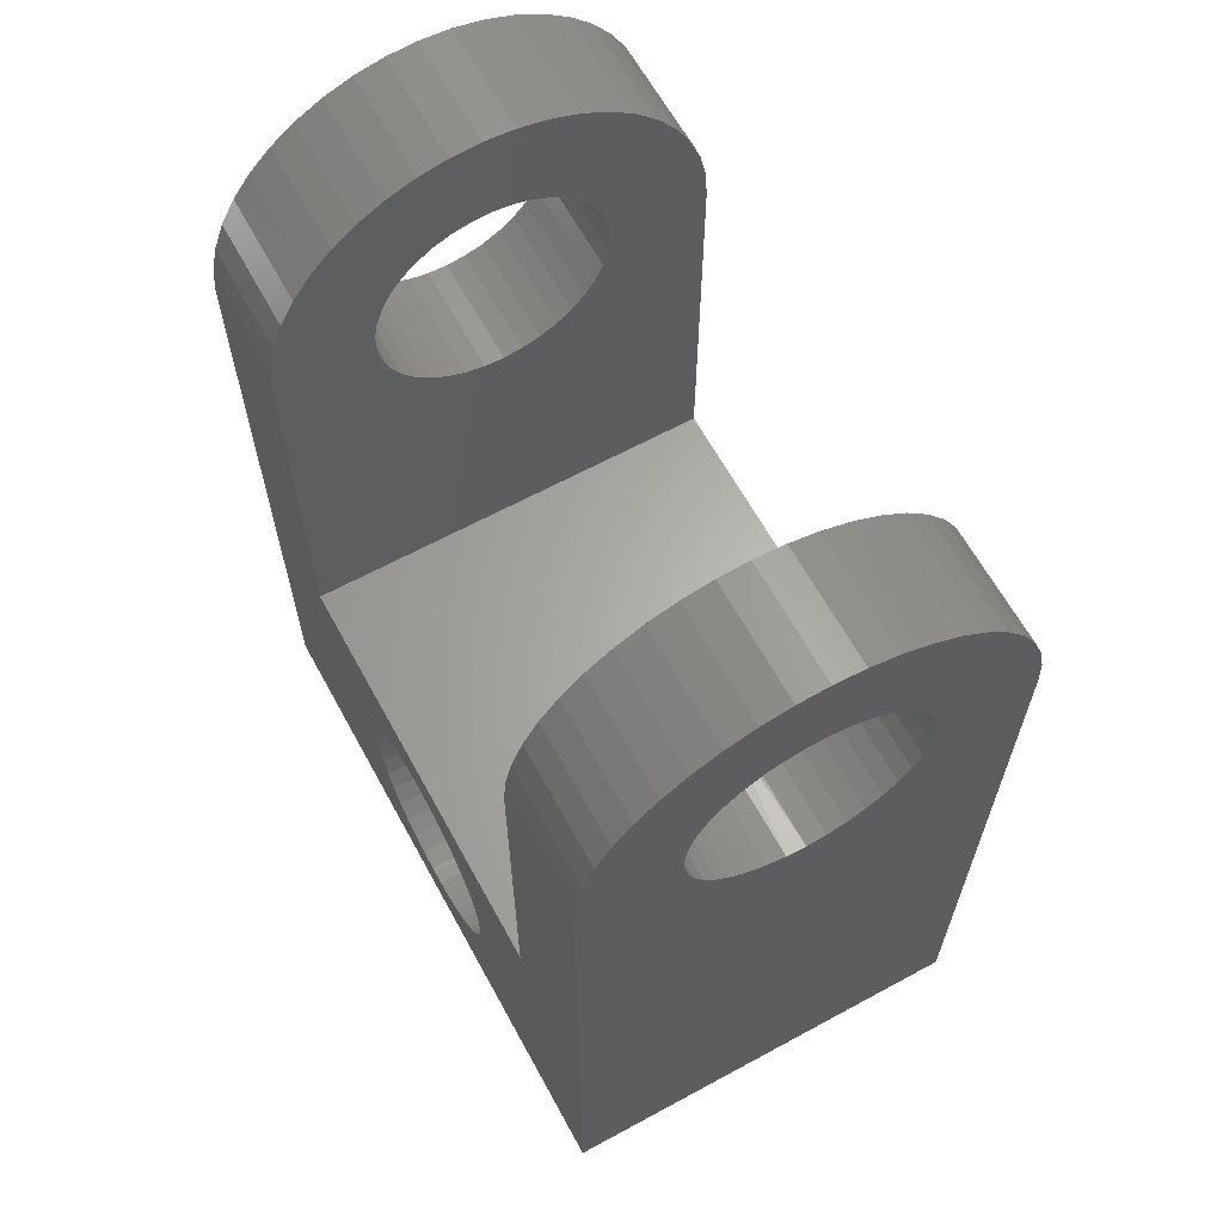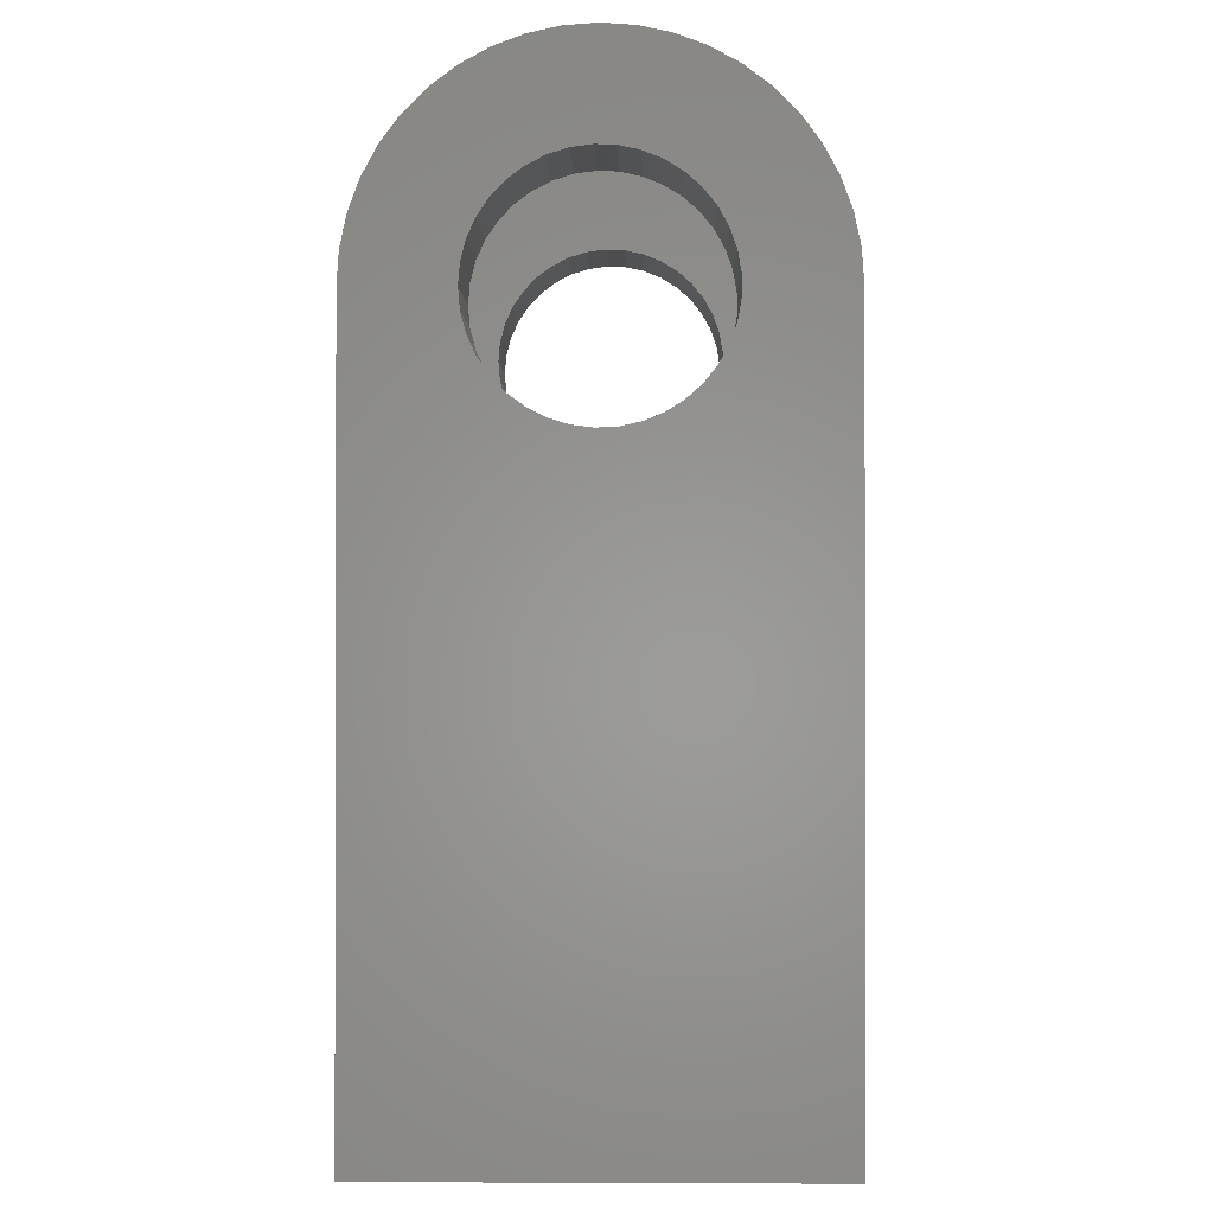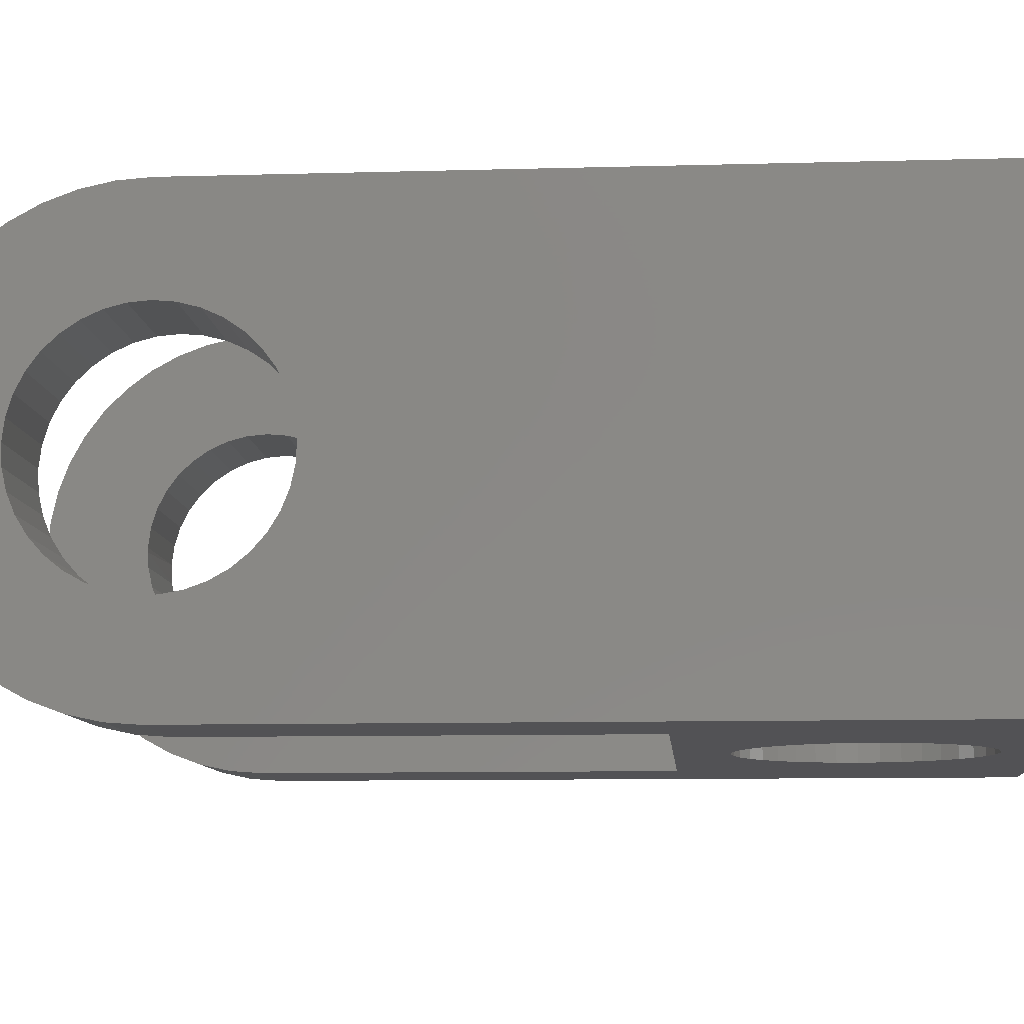
<metadata>
{"format":"stl","ext":"stl","renderer":"f3d","projection":"perspective","resolution":1024,"background":"white","views":[{"elev":63.9,"azim":-118.7,"up":"+Y"},{"elev":-0.9,"azim":91.0,"up":"+Y"},{"elev":-9.4,"azim":-85.7,"up":"+Z"}]}
</metadata>
<code>
# stl→obj: 350 verts, 664 faces
v -6.5 7.96e-16 -6.5
v -10 7.96e-16 -6.5
v -10 0.925 -6.434
v -6.5 0.925 -6.434
v -10 1.831 -6.237
v -6.5 1.831 -6.237
v -10 2.7 -5.913
v -6.5 2.7 -5.913
v -10 3.514 -5.468
v -6.5 3.514 -5.468
v -10 4.257 -4.912
v -6.5 4.257 -4.912
v -10 4.912 -4.257
v -6.5 4.912 -4.257
v -10 5.468 -3.514
v -6.5 5.468 -3.514
v -10 5.913 -2.7
v -6.5 5.913 -2.7
v -10 6.237 -1.831
v -6.5 6.237 -1.831
v -10 6.434 -0.925
v -6.5 6.434 -0.925
v -10 6.5 -1.045e-15
v -6.5 6.5 -1.045e-15
v -10 6.434 0.925
v -6.5 6.434 0.925
v -10 6.237 1.831
v -6.5 6.237 1.831
v -10 5.913 2.7
v -6.5 5.913 2.7
v -10 5.468 3.514
v -6.5 5.468 3.514
v -10 4.912 4.257
v -6.5 4.912 4.257
v -10 4.257 4.912
v -6.5 4.257 4.912
v -10 3.514 5.468
v -6.5 3.514 5.468
v -10 2.7 5.913
v -6.5 2.7 5.913
v -10 1.831 6.237
v -6.5 1.831 6.237
v -10 0.925 6.434
v -6.5 0.925 6.434
v -10 0 6.5
v -6.5 0 6.5
v -6.5 -0.2968 -3.487
v -10 -0.8819 -3.387
v -6.5 -0.8819 -3.387
v -10 -1.442 -3.189
v -6.5 -1.442 -3.189
v -10 -1.96 -2.9
v -6.5 -1.96 -2.9
v -10 -2.422 -2.527
v -6.5 -2.422 -2.527
v -10 -2.814 -2.081
v -6.5 -2.814 -2.081
v -10 -3.125 -1.576
v -6.5 -3.125 -1.576
v -10 -3.347 -1.025
v -6.5 -3.347 -1.025
v -10 -3.472 -0.4446
v -6.5 -3.472 -0.4446
v -6.5 -3.5 -6.429e-16
v -10 -3.497 0.1485
v -6.5 -3.497 0.1485
v -10 -3.421 0.7374
v -6.5 -3.421 0.7374
v -10 -3.248 1.305
v -6.5 -3.248 1.305
v -10 -2.98 1.835
v -6.5 -2.98 1.835
v -10 -2.627 2.312
v -6.5 -2.627 2.312
v -10 -2.199 2.723
v -6.5 -2.199 2.723
v -10 -1.707 3.056
v -6.5 -1.707 3.056
v -10 -1.166 3.3
v -6.5 -1.166 3.3
v -10 -0.5915 3.45
v -6.5 -0.5915 3.45
v -10 -8.573e-16 3.5
v -6.5 -8.573e-16 3.5
v -10 0.5915 3.45
v -6.5 0.5915 3.45
v -10 1.166 3.3
v -6.5 1.166 3.3
v -10 1.707 3.056
v -6.5 1.707 3.056
v -10 2.199 2.723
v -6.5 2.199 2.723
v -10 2.627 2.312
v -6.5 2.627 2.312
v -10 2.98 1.835
v -6.5 2.98 1.835
v -10 3.248 1.305
v -6.5 3.248 1.305
v -10 3.421 0.7374
v -6.5 3.421 0.7374
v -10 3.497 0.1485
v -6.5 3.497 0.1485
v -10 3.472 -0.4446
v -6.5 3.472 -0.4446
v -10 3.347 -1.025
v -6.5 3.347 -1.025
v -10 3.125 -1.576
v -6.5 3.125 -1.576
v -10 2.814 -2.081
v -6.5 2.814 -2.081
v -10 2.422 -2.527
v -6.5 2.422 -2.527
v -10 1.96 -2.9
v -6.5 1.96 -2.9
v -10 1.442 -3.189
v -6.5 1.442 -3.189
v -10 0.8819 -3.387
v -6.5 0.8819 -3.387
v -10 0.2968 -3.487
v -6.5 0.2968 -3.487
v -10 1.286e-15 -3.5
v -10 -0.2968 -3.487
v 10 -7.96e-16 -6.5
v 10 1.286e-15 -3.5
v 10 -0.2968 -3.487
v 10 -3.125 -1.576
v 10 -22 -6.5
v 10 -2.814 -2.081
v 10 -2.422 -2.527
v 10 -0.8819 -3.387
v 10 -1.442 -3.189
v 10 -1.96 -2.9
v 10 -3.347 -1.025
v 10 -3.472 -0.4446
v 10 -22 6.5
v 10 -3.497 0.1485
v 10 -3.421 0.7374
v 10 -3.248 1.305
v 10 -2.98 1.835
v 10 -2.627 2.312
v 10 0.2968 -3.487
v 10 0.925 -6.434
v 10 0.8819 -3.387
v 10 1.831 -6.237
v 10 1.442 -3.189
v 10 2.7 -5.913
v 10 1.96 -2.9
v 10 3.514 -5.468
v 10 2.422 -2.527
v 10 -2.199 2.723
v 10 -1.707 3.056
v 10 -7.96e-16 6.5
v 10 -1.166 3.3
v 10 4.257 -4.912
v 10 4.912 -4.257
v 10 2.814 -2.081
v 10 5.468 -3.514
v 10 3.125 -1.576
v 10 5.913 -2.7
v 10 3.347 -1.025
v 10 6.237 -1.831
v 10 3.472 -0.4446
v 10 6.434 -0.925
v 10 3.497 0.1485
v 10 6.5 -1.045e-15
v 10 3.421 0.7374
v 10 6.434 0.925
v 10 6.237 1.831
v 10 3.248 1.305
v 10 5.913 2.7
v 10 2.98 1.835
v 10 5.468 3.514
v 10 2.627 2.312
v 10 4.912 4.257
v 10 2.199 2.723
v 10 4.257 4.912
v 10 1.707 3.056
v 10 3.514 5.468
v 10 2.7 5.913
v 10 1.166 3.3
v 10 1.831 6.237
v 10 0.5915 3.45
v 10 0.925 6.434
v 10 0 3.5
v 10 -0.5915 3.45
v -10 -22 6.5
v -10 -22 -6.5
v -10 0 3.5
v -10 -7.96e-16 6.5
v -10 -7.96e-16 -6.5
v -10 4.286e-16 -3.5
v 10 7.96e-16 -6.5
v 6.5 7.96e-16 -6.5
v 6.5 0.925 -6.434
v 6.5 1.831 -6.237
v 6.5 2.7 -5.913
v 6.5 3.514 -5.468
v 6.5 4.257 -4.912
v 6.5 4.912 -4.257
v 6.5 5.468 -3.514
v 6.5 5.913 -2.7
v 6.5 6.237 -1.831
v 6.5 6.434 -0.925
v 6.5 6.5 -1.045e-15
v 6.5 6.434 0.925
v 6.5 6.237 1.831
v 6.5 5.913 2.7
v 6.5 5.468 3.514
v 6.5 4.912 4.257
v 6.5 4.257 4.912
v 6.5 3.514 5.468
v 6.5 2.7 5.913
v 6.5 1.831 6.237
v 6.5 0.925 6.434
v 6.5 0 6.5
v 10 0 6.5
v -6.5 -12 6.5
v 6.5 -7.96e-16 6.5
v 6.5 -12 6.5
v -3.189 -15.56 6.5
v -2.9 -15.04 6.5
v 0.1485 -20.5 6.5
v -0.4446 -20.47 6.5
v -1.025 -20.35 6.5
v 3.056 -18.71 6.5
v 3.3 -18.17 6.5
v 3.45 -17.59 6.5
v 1.835 -19.98 6.5
v 1.305 -20.25 6.5
v 0.7374 -20.42 6.5
v 2.723 -19.2 6.5
v 2.312 -19.63 6.5
v -1.576 -20.13 6.5
v -2.081 -19.81 6.5
v -2.527 -19.42 6.5
v -2.9 -18.96 6.5
v -3.189 -18.44 6.5
v -3.387 -17.88 6.5
v -3.487 -17.3 6.5
v -3.487 -16.7 6.5
v -3.387 -16.12 6.5
v -2.527 -14.58 6.5
v -2.081 -14.19 6.5
v -1.576 -13.87 6.5
v -1.025 -13.65 6.5
v -0.4446 -13.53 6.5
v 1.735e-15 -13.5 6.5
v 0.1485 -13.5 6.5
v 0.7374 -13.58 6.5
v 1.305 -13.75 6.5
v 1.835 -14.02 6.5
v 2.312 -14.37 6.5
v 2.723 -14.8 6.5
v 3.056 -15.29 6.5
v 3.3 -15.83 6.5
v 3.45 -16.41 6.5
v 3.5 -17 6.5
v -6.5 -7.96e-16 -6.5
v -6.5 -12 -6.5
v 6.5 -12 -6.5
v 0.1485 -13.5 -6.5
v 0.7374 -20.42 -6.5
v 1.305 -20.25 -6.5
v 1.835 -19.98 -6.5
v 2.312 -19.63 -6.5
v 2.723 -19.2 -6.5
v 3.056 -18.71 -6.5
v 3.3 -18.17 -6.5
v -0.4446 -13.53 -6.5
v -1.025 -13.65 -6.5
v -1.576 -13.87 -6.5
v -3.487 -17.3 -6.5
v -3.387 -17.88 -6.5
v 2.312 -14.37 -6.5
v 1.835 -14.02 -6.5
v -2.081 -14.19 -6.5
v -2.527 -14.58 -6.5
v -2.9 -15.04 -6.5
v -3.189 -15.56 -6.5
v -3.387 -16.12 -6.5
v -3.487 -16.7 -6.5
v -3.189 -18.44 -6.5
v -2.9 -18.96 -6.5
v -2.527 -19.42 -6.5
v -2.081 -19.81 -6.5
v -1.576 -20.13 -6.5
v -1.025 -20.35 -6.5
v 1.305 -13.75 -6.5
v 0.7374 -13.58 -6.5
v 3.45 -17.59 -6.5
v 3.5 -17 -6.5
v 3.45 -16.41 -6.5
v 3.3 -15.83 -6.5
v 3.056 -15.29 -6.5
v 2.723 -14.8 -6.5
v -0.4446 -20.47 -6.5
v 0 -20.5 -6.5
v 0.1485 -20.5 -6.5
v 6.5 3.347 -1.025
v 6.5 3.125 -1.576
v 6.5 2.814 -2.081
v 6.5 2.422 -2.527
v 6.5 1.96 -2.9
v 6.5 1.442 -3.189
v 6.5 0.8819 -3.387
v 6.5 0.2968 -3.487
v 10 4.286e-16 -3.5
v 6.5 -0.2968 -3.487
v 6.5 -0.8819 -3.387
v 6.5 -1.442 -3.189
v 6.5 -1.96 -2.9
v 6.5 -2.422 -2.527
v 6.5 -2.814 -2.081
v 6.5 -3.125 -1.576
v 6.5 -3.347 -1.025
v 6.5 -3.472 -0.4446
v 6.5 -3.497 0.1485
v 6.5 -3.421 0.7374
v 6.5 -3.248 1.305
v 6.5 -2.98 1.835
v 6.5 -2.627 2.312
v 6.5 -2.199 2.723
v 6.5 -1.707 3.056
v 6.5 -1.166 3.3
v 6.5 -0.5915 3.45
v 6.5 -8.573e-16 3.5
v 10 -8.573e-16 3.5
v 6.5 0.5915 3.45
v 6.5 1.166 3.3
v 6.5 1.707 3.056
v 6.5 2.199 2.723
v 6.5 2.627 2.312
v 6.5 2.98 1.835
v 6.5 3.248 1.305
v 6.5 3.421 0.7374
v 6.5 3.497 0.1485
v 6.5 3.5 1.072e-15
v 6.5 3.472 -0.4446
v 1.439e-15 -20.5 -6.5
v 3.153e-15 -13.5 6.5
v -6.5 8.674e-16 -6.5
v -6.5 6.5 -1.735e-15
v -6.5 -8.674e-16 6.5
v -6.5 -8.674e-16 3.5
v -6.5 -3.5 -1.735e-15
v 6.5 -8.674e-16 6.5
v 6.5 -8.674e-16 -6.5
v 6.5 0 3.5
v 6.5 6.5 -1.735e-15
v 6.5 3.5 0
f 1 2 3
f 1 3 4
f 4 3 5
f 4 5 6
f 6 5 7
f 6 7 8
f 8 7 9
f 8 9 10
f 10 9 11
f 10 11 12
f 12 11 13
f 12 13 14
f 14 13 15
f 14 15 16
f 16 15 17
f 16 17 18
f 18 17 19
f 18 19 20
f 20 19 21
f 20 21 22
f 22 21 23
f 22 23 24
f 24 23 25
f 24 25 26
f 26 25 27
f 26 27 28
f 28 27 29
f 28 29 30
f 30 29 31
f 30 31 32
f 32 31 33
f 32 33 34
f 34 33 35
f 34 35 36
f 36 35 37
f 36 37 38
f 38 37 39
f 38 39 40
f 40 39 41
f 40 41 42
f 42 41 43
f 42 43 44
f 44 43 45
f 44 45 46
f 47 48 49
f 49 48 50
f 49 50 51
f 51 50 52
f 51 52 53
f 53 52 54
f 53 54 55
f 55 54 56
f 55 56 57
f 57 56 58
f 57 58 59
f 59 58 60
f 59 60 61
f 61 60 62
f 61 62 63
f 63 62 64
f 64 62 65
f 64 65 66
f 66 65 67
f 66 67 68
f 68 67 69
f 68 69 70
f 70 69 71
f 70 71 72
f 72 71 73
f 72 73 74
f 74 73 75
f 74 75 76
f 76 75 77
f 76 77 78
f 78 77 79
f 78 79 80
f 80 79 81
f 80 81 82
f 82 81 83
f 82 83 84
f 84 83 85
f 84 85 86
f 86 85 87
f 86 87 88
f 88 87 89
f 88 89 90
f 90 89 91
f 90 91 92
f 92 91 93
f 92 93 94
f 94 93 95
f 94 95 96
f 96 95 97
f 96 97 98
f 98 97 99
f 98 99 100
f 100 99 101
f 100 101 102
f 102 101 103
f 102 103 104
f 104 103 105
f 104 105 106
f 106 105 107
f 106 107 108
f 108 107 109
f 108 109 110
f 110 109 111
f 110 111 112
f 112 111 113
f 112 113 114
f 114 113 115
f 114 115 116
f 116 115 117
f 116 117 118
f 118 117 119
f 118 119 120
f 120 119 121
f 120 121 47
f 47 121 122
f 47 122 48
f 123 124 125
f 126 127 128
f 128 127 129
f 125 130 123
f 123 130 131
f 123 131 127
f 127 131 132
f 127 132 129
f 126 133 127
f 127 133 134
f 127 134 135
f 135 134 136
f 135 136 137
f 137 138 135
f 135 138 139
f 135 139 140
f 124 123 141
f 141 123 142
f 141 142 143
f 143 142 144
f 143 144 145
f 145 144 146
f 145 146 147
f 147 146 148
f 147 148 149
f 140 150 135
f 135 150 151
f 135 151 152
f 152 151 153
f 148 154 149
f 149 154 155
f 149 155 156
f 156 155 157
f 156 157 158
f 158 157 159
f 158 159 160
f 160 159 161
f 160 161 162
f 162 161 163
f 162 163 164
f 164 163 165
f 164 165 166
f 165 167 166
f 166 167 168
f 166 168 169
f 169 168 170
f 169 170 171
f 171 170 172
f 171 172 173
f 173 172 174
f 173 174 175
f 175 174 176
f 175 176 177
f 176 178 177
f 177 178 179
f 177 179 180
f 180 179 181
f 180 181 182
f 182 181 183
f 182 183 184
f 184 183 152
f 184 152 185
f 185 152 153
f 75 73 186
f 62 187 65
f 65 187 186
f 65 186 67
f 62 60 187
f 187 60 58
f 187 58 56
f 188 189 85
f 85 189 43
f 85 43 87
f 73 71 186
f 186 71 69
f 186 69 67
f 97 27 99
f 99 27 25
f 99 25 101
f 101 25 23
f 101 23 103
f 103 23 21
f 103 21 105
f 105 21 19
f 105 19 107
f 107 19 17
f 107 17 109
f 188 81 189
f 189 81 79
f 189 79 186
f 186 79 77
f 186 77 75
f 43 41 87
f 87 41 39
f 87 39 89
f 89 39 37
f 89 37 91
f 91 37 35
f 91 35 93
f 93 35 33
f 93 33 95
f 95 33 31
f 95 31 97
f 97 31 29
f 97 29 27
f 56 54 187
f 187 54 52
f 187 52 190
f 190 52 50
f 190 50 48
f 48 122 190
f 190 122 191
f 190 191 3
f 3 191 119
f 3 119 5
f 5 119 117
f 5 117 7
f 7 117 115
f 7 115 9
f 9 115 113
f 9 113 11
f 11 113 111
f 11 111 13
f 13 111 109
f 13 109 15
f 15 109 17
f 192 193 194
f 192 194 142
f 142 194 195
f 142 195 144
f 144 195 196
f 144 196 146
f 146 196 197
f 146 197 148
f 148 197 198
f 148 198 154
f 154 198 199
f 154 199 155
f 155 199 200
f 155 200 157
f 157 200 201
f 157 201 159
f 159 201 202
f 159 202 161
f 161 202 203
f 161 203 163
f 163 203 204
f 163 204 165
f 165 204 205
f 165 205 167
f 167 205 206
f 167 206 168
f 168 206 207
f 168 207 170
f 170 207 208
f 170 208 172
f 172 208 209
f 172 209 174
f 174 209 210
f 174 210 176
f 176 210 211
f 176 211 178
f 178 211 212
f 178 212 179
f 179 212 213
f 179 213 181
f 181 213 214
f 181 214 183
f 183 214 215
f 183 215 216
f 46 189 217
f 217 189 186
f 216 218 135
f 135 218 219
f 220 221 217
f 135 222 186
f 186 222 223
f 186 223 224
f 225 135 226
f 226 135 227
f 228 229 135
f 135 229 230
f 135 230 222
f 225 231 135
f 135 231 232
f 135 232 228
f 224 233 186
f 186 233 234
f 186 234 235
f 235 236 186
f 186 236 237
f 186 237 238
f 238 239 186
f 186 239 240
f 186 240 217
f 217 240 241
f 217 241 220
f 221 242 217
f 217 242 243
f 217 243 244
f 244 245 217
f 217 245 246
f 217 246 219
f 219 246 247
f 219 247 248
f 248 249 219
f 219 249 250
f 219 250 251
f 251 252 219
f 219 252 253
f 219 253 254
f 254 255 219
f 219 255 256
f 219 256 135
f 135 256 257
f 135 257 227
f 127 135 187
f 187 135 186
f 190 258 187
f 187 258 259
f 193 123 260
f 260 123 127
f 259 260 261
f 262 263 127
f 127 263 264
f 127 264 265
f 265 266 127
f 127 266 267
f 127 267 268
f 261 269 259
f 259 269 270
f 259 270 271
f 187 272 273
f 274 275 260
f 271 276 259
f 259 276 277
f 259 277 278
f 278 279 259
f 259 279 280
f 259 280 187
f 187 280 281
f 187 281 272
f 273 282 187
f 187 282 283
f 187 283 284
f 284 285 187
f 187 285 286
f 187 286 287
f 275 288 260
f 260 288 289
f 260 289 261
f 268 290 127
f 127 290 291
f 127 291 260
f 260 291 292
f 260 292 293
f 293 294 260
f 260 294 295
f 260 295 274
f 287 296 187
f 187 296 297
f 187 297 127
f 127 297 298
f 127 298 262
f 162 299 160
f 160 299 300
f 160 300 158
f 158 300 301
f 158 301 156
f 156 301 302
f 156 302 149
f 149 302 303
f 149 303 147
f 147 303 304
f 147 304 145
f 145 304 305
f 145 305 143
f 143 305 306
f 143 306 141
f 141 306 307
f 307 306 308
f 307 308 125
f 125 308 309
f 125 309 130
f 130 309 310
f 130 310 131
f 131 310 311
f 131 311 132
f 132 311 312
f 132 312 129
f 129 312 313
f 129 313 128
f 128 313 314
f 128 314 126
f 126 314 315
f 126 315 133
f 133 315 316
f 133 316 134
f 134 316 317
f 134 317 136
f 136 317 318
f 136 318 137
f 137 318 319
f 137 319 138
f 138 319 320
f 138 320 139
f 139 320 321
f 139 321 140
f 140 321 322
f 140 322 150
f 150 322 323
f 150 323 151
f 151 323 324
f 151 324 153
f 153 324 325
f 153 325 185
f 185 325 326
f 185 326 327
f 327 326 328
f 327 328 182
f 182 328 329
f 182 329 180
f 180 329 330
f 180 330 177
f 177 330 331
f 177 331 175
f 175 331 332
f 175 332 173
f 173 332 333
f 173 333 171
f 171 333 334
f 171 334 169
f 169 334 335
f 169 335 166
f 166 335 336
f 166 336 164
f 164 336 337
f 164 337 162
f 162 337 338
f 162 338 299
f 269 245 270
f 270 245 244
f 270 244 271
f 271 244 243
f 271 243 276
f 276 243 242
f 276 242 277
f 277 242 221
f 277 221 278
f 278 221 220
f 278 220 279
f 279 220 241
f 279 241 280
f 280 241 240
f 280 240 281
f 281 240 239
f 281 239 272
f 272 239 238
f 272 238 273
f 273 238 237
f 273 237 282
f 282 237 236
f 282 236 283
f 283 236 235
f 283 235 284
f 284 235 234
f 284 234 285
f 285 234 233
f 285 233 286
f 286 233 224
f 286 224 287
f 287 224 223
f 287 223 296
f 296 223 339
f 339 223 222
f 339 222 298
f 298 222 230
f 298 230 262
f 262 230 229
f 262 229 263
f 263 229 228
f 263 228 264
f 264 228 232
f 264 232 265
f 265 232 231
f 265 231 266
f 266 231 225
f 266 225 267
f 267 225 226
f 267 226 268
f 268 226 227
f 268 227 290
f 290 227 257
f 290 257 291
f 291 257 256
f 291 256 292
f 292 256 255
f 292 255 293
f 293 255 254
f 293 254 294
f 294 254 253
f 294 253 295
f 295 253 252
f 295 252 274
f 274 252 251
f 274 251 275
f 275 251 250
f 275 250 288
f 288 250 249
f 288 249 289
f 289 249 248
f 289 248 261
f 261 248 340
f 261 340 269
f 269 340 246
f 269 246 245
f 259 217 260
f 260 217 219
f 49 51 341
f 90 92 36
f 341 51 259
f 259 51 53
f 259 53 55
f 55 57 259
f 259 57 59
f 259 59 61
f 36 92 34
f 34 92 94
f 34 94 32
f 32 94 96
f 32 96 30
f 30 96 98
f 30 98 28
f 28 98 100
f 28 100 26
f 26 100 342
f 342 100 102
f 342 102 22
f 22 102 104
f 22 104 20
f 20 104 106
f 20 106 18
f 18 106 108
f 18 108 16
f 16 108 110
f 16 110 14
f 14 110 112
f 14 112 12
f 68 70 217
f 217 70 72
f 217 72 74
f 80 343 78
f 78 343 217
f 78 217 76
f 76 217 74
f 80 82 343
f 343 82 344
f 343 344 44
f 44 344 86
f 44 86 42
f 42 86 88
f 42 88 40
f 40 88 90
f 40 90 38
f 38 90 36
f 12 112 10
f 10 112 114
f 10 114 8
f 8 114 116
f 8 116 6
f 6 116 118
f 6 118 4
f 4 118 120
f 4 120 341
f 341 120 47
f 341 47 49
f 61 63 259
f 259 63 345
f 259 345 217
f 217 345 66
f 217 66 68
f 346 325 324
f 219 317 260
f 260 317 316
f 321 320 219
f 316 315 260
f 260 315 314
f 260 314 313
f 321 219 322
f 320 319 219
f 219 319 318
f 219 318 317
f 329 328 214
f 346 324 219
f 219 324 323
f 219 323 322
f 310 347 311
f 311 347 260
f 311 260 312
f 312 260 313
f 214 328 346
f 346 328 348
f 346 348 325
f 214 213 329
f 329 213 212
f 329 212 330
f 330 212 211
f 330 211 331
f 331 211 210
f 331 210 332
f 332 210 209
f 332 209 333
f 333 209 208
f 333 208 334
f 310 309 347
f 347 309 308
f 347 308 194
f 194 308 306
f 194 306 195
f 195 306 305
f 195 305 196
f 196 305 304
f 196 304 197
f 197 304 303
f 197 303 198
f 198 303 302
f 198 302 199
f 199 302 301
f 199 301 200
f 208 207 334
f 334 207 206
f 334 206 335
f 335 206 205
f 335 205 336
f 336 205 349
f 200 301 201
f 201 301 300
f 201 300 202
f 202 300 299
f 202 299 203
f 203 299 338
f 203 338 349
f 349 338 350
f 349 350 336

</code>
